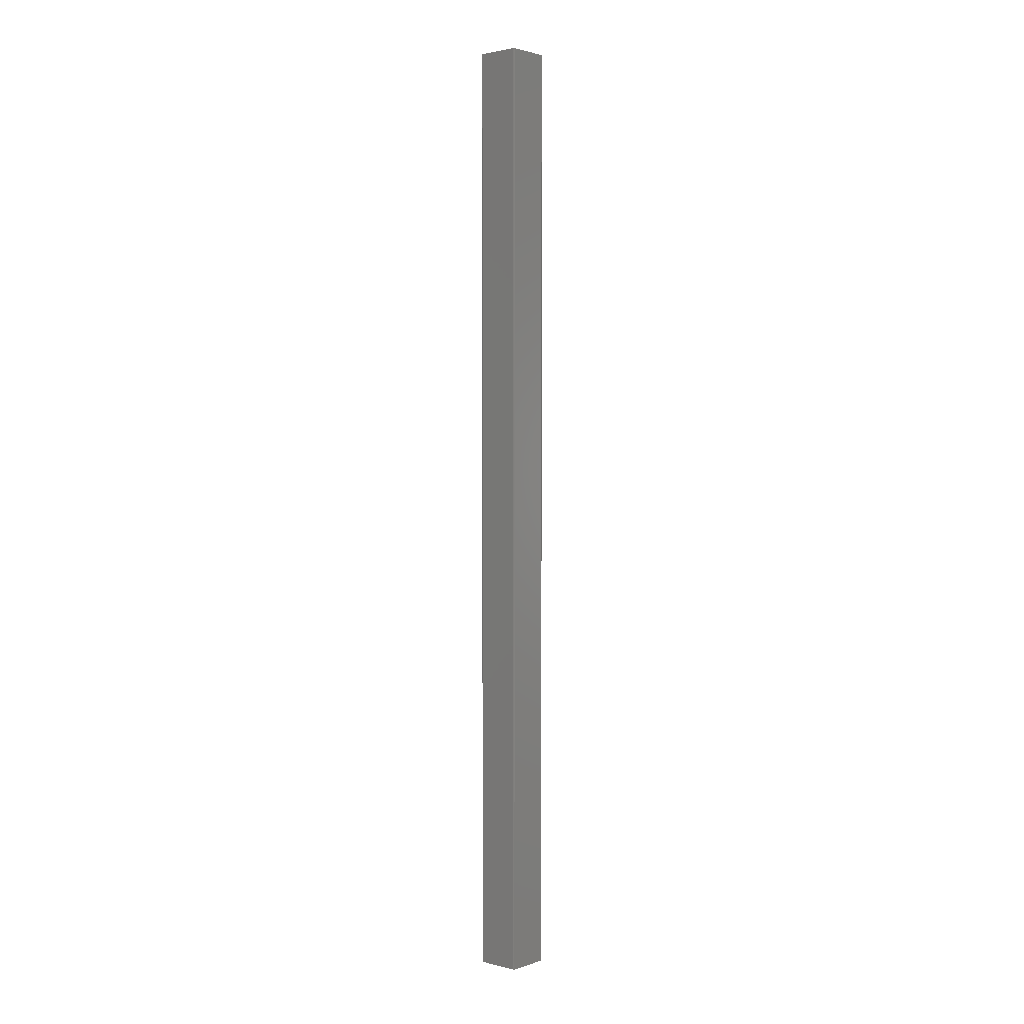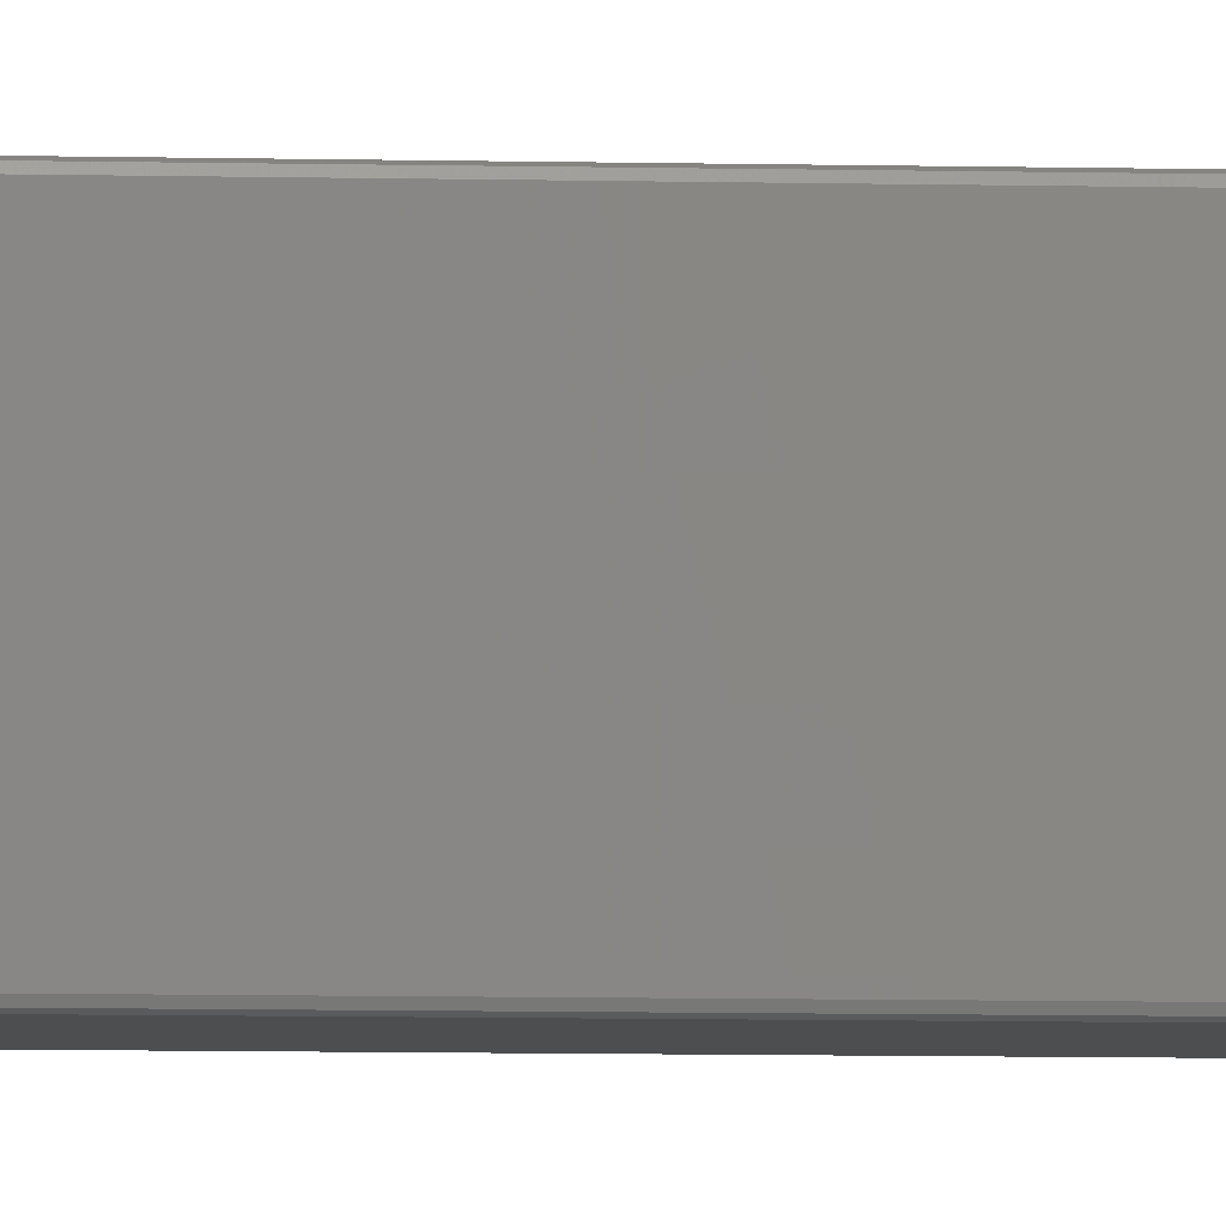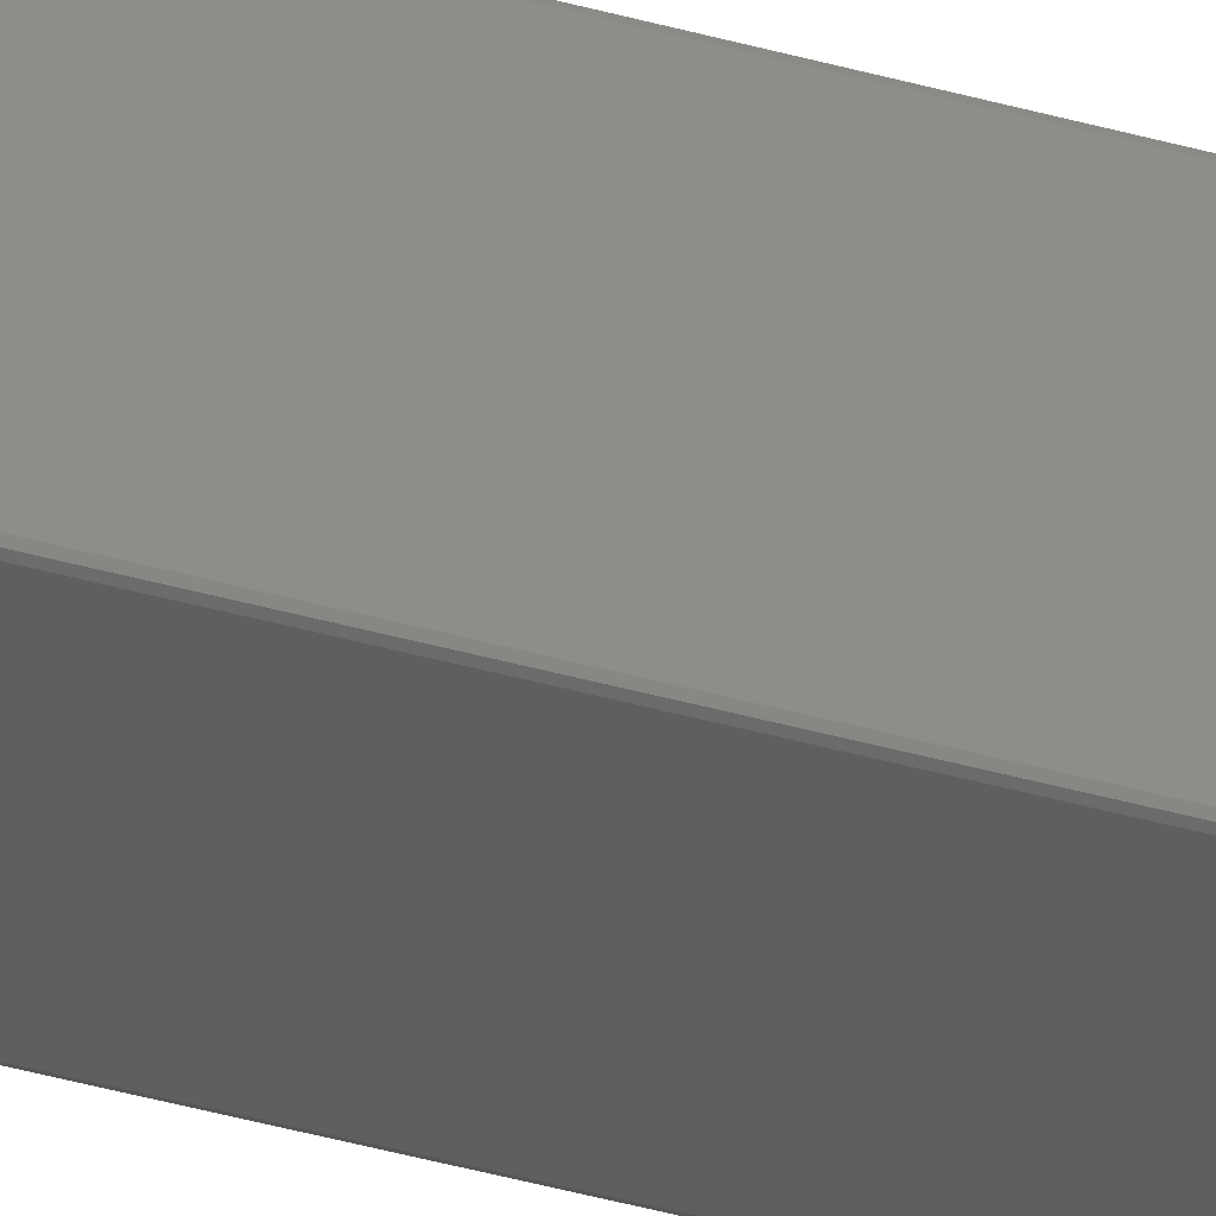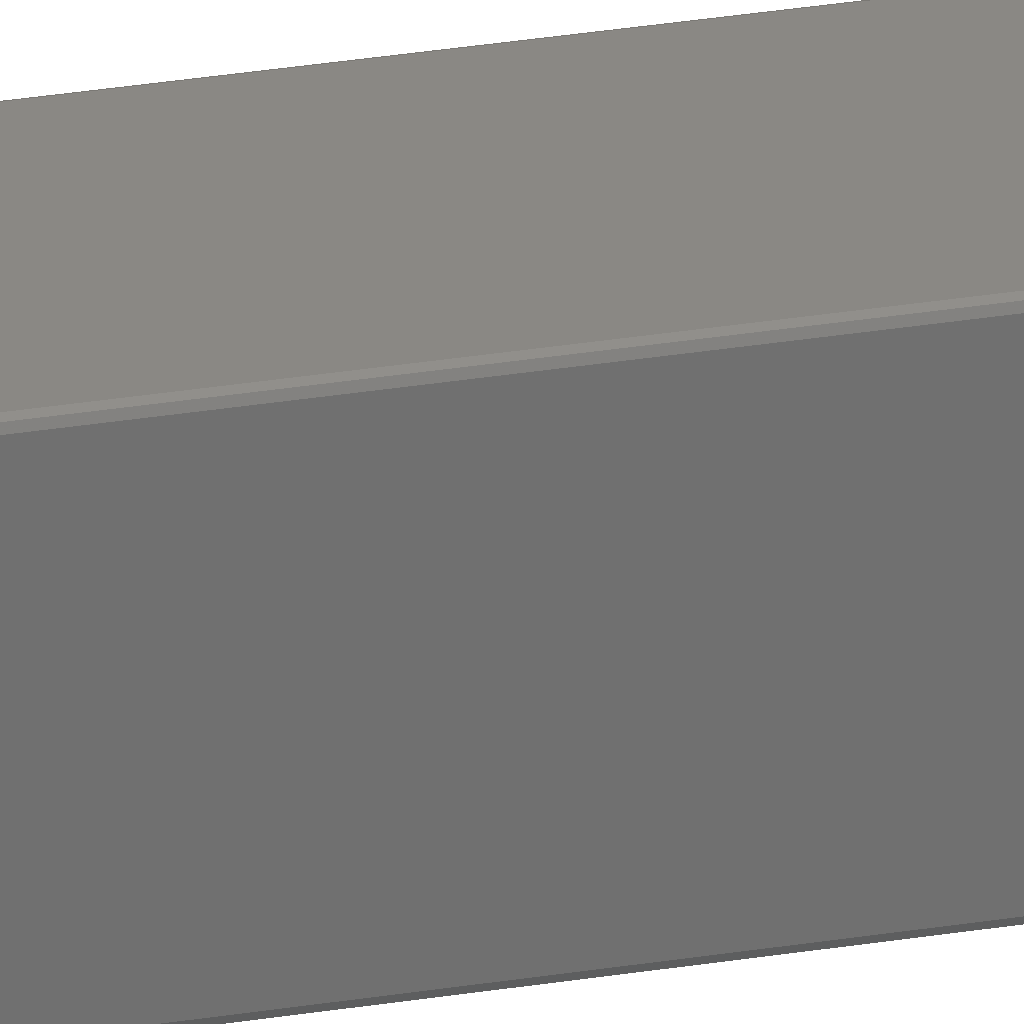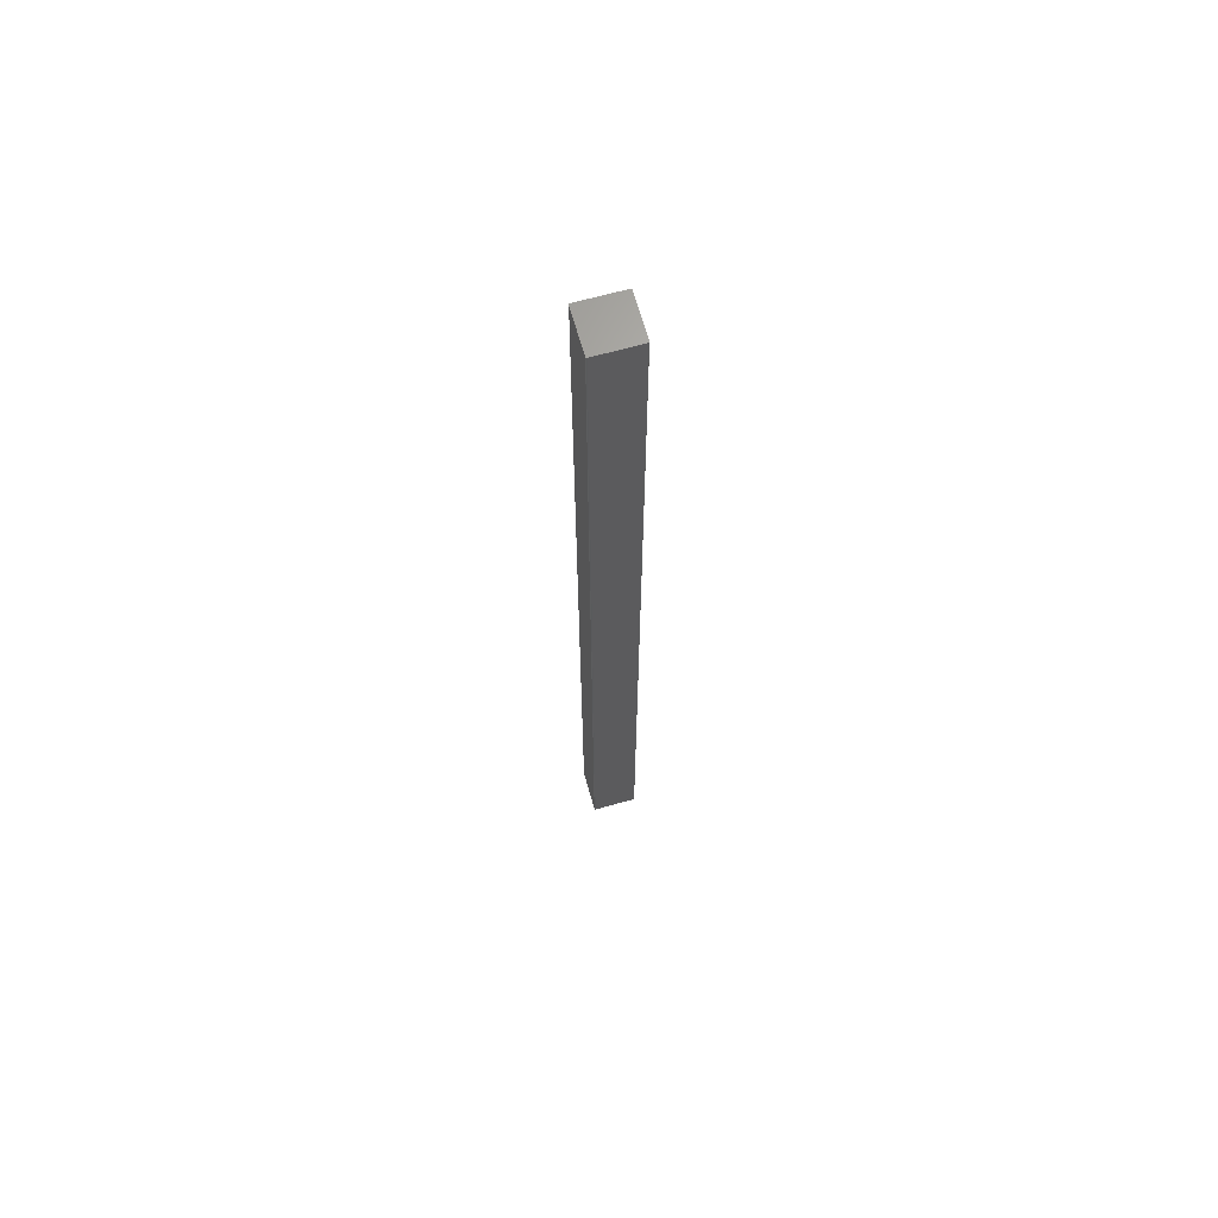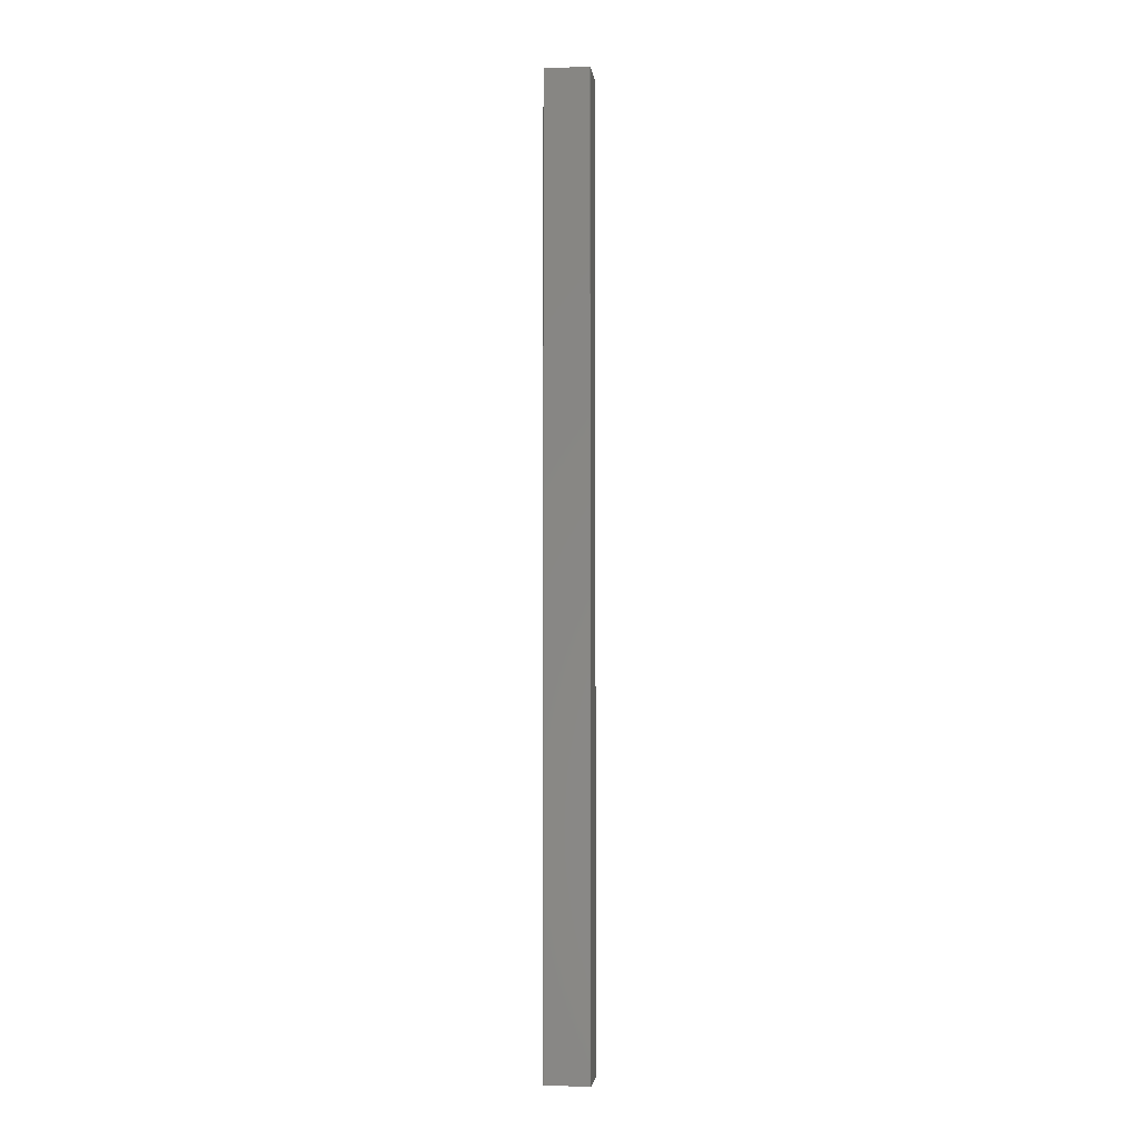
<metadata>
{"format":"stl","ext":"stl","renderer":"f3d","projection":"perspective","resolution":1024,"background":"white","views":[{"elev":2.0,"azim":-138.8,"up":"+Y"},{"elev":-3.2,"azim":-99.2,"up":"+Z"},{"elev":-36.2,"azim":69.0,"up":"+Z"},{"elev":27.1,"azim":75.2,"up":"+Z"},{"elev":66.1,"azim":74.3,"up":"+Y"},{"elev":-3.8,"azim":-83.1,"up":"+Y"}]}
</metadata>
<code>
# stl→obj: 32 verts, 60 faces
v 0.03495 -0.75 0.03618
v 0.02714 -0.75 -0.02508
v 0.03495 -0.75 -0.03125
v 0.02714 -0.75 0.03002
v 0.03331 -0.75 -0.03289
v 0.03447 -0.75 -0.03241
v -0.02714 -0.75 -0.02508
v -0.03331 -0.75 -0.03289
v -0.03495 -0.75 -0.03125
v -0.03447 -0.75 -0.03241
v 0.03331 -0.75 0.03783
v -0.03331 -0.75 0.03783
v -0.02714 -0.75 0.03002
v 0.03447 -0.75 0.03735
v -0.03495 -0.75 0.03618
v -0.03447 -0.75 0.03735
v 0.02714 0.7422 0.03002
v -0.02714 0.7422 0.03002
v 0.02714 0.7422 -0.02508
v -0.02714 0.7422 -0.02508
v 0.03495 0.75 -0.03125
v 0.03447 0.75 -0.03241
v 0.03331 0.75 -0.03289
v -0.03331 0.75 -0.03289
v -0.03447 0.75 -0.03241
v -0.03495 0.75 -0.03125
v -0.03495 0.75 0.03618
v 0.03495 0.75 0.03618
v -0.03447 0.75 0.03735
v -0.03331 0.75 0.03783
v 0.03331 0.75 0.03783
v 0.03447 0.75 0.03735
f 1 2 3
f 1 4 2
f 5 6 3
f 5 3 2
f 5 2 7
f 8 5 7
f 8 7 9
f 8 9 10
f 11 12 13
f 11 13 4
f 11 4 1
f 11 1 14
f 15 9 7
f 15 7 13
f 15 13 12
f 15 12 16
f 17 4 18
f 18 4 13
f 19 2 17
f 17 2 4
f 20 7 19
f 19 7 2
f 18 13 20
f 20 13 7
f 20 19 18
f 18 19 17
f 21 22 23
f 21 23 24
f 21 24 25
f 21 25 26
f 21 26 27
f 21 27 28
f 27 29 30
f 27 30 31
f 27 31 32
f 27 32 28
f 27 26 15
f 15 26 9
f 27 15 29
f 29 15 16
f 29 16 30
f 30 16 12
f 31 30 11
f 11 30 12
f 31 11 32
f 32 11 14
f 32 14 28
f 28 14 1
f 21 28 3
f 3 28 1
f 21 3 22
f 22 3 6
f 22 6 23
f 23 6 5
f 24 23 8
f 8 23 5
f 24 8 25
f 25 8 10
f 25 10 26
f 26 10 9

</code>
